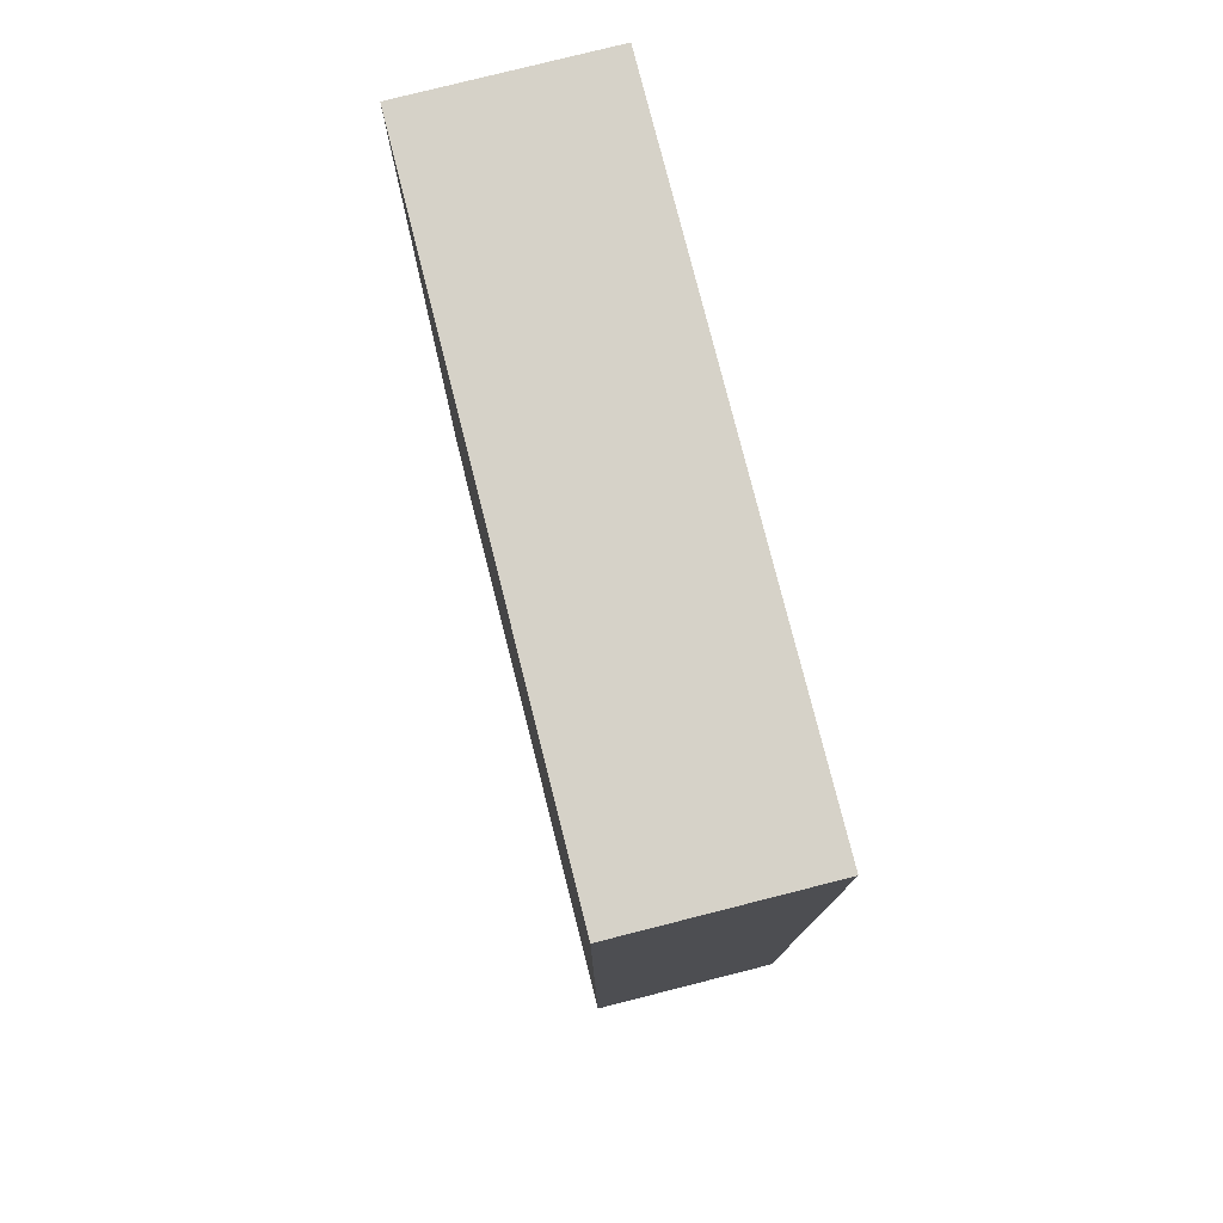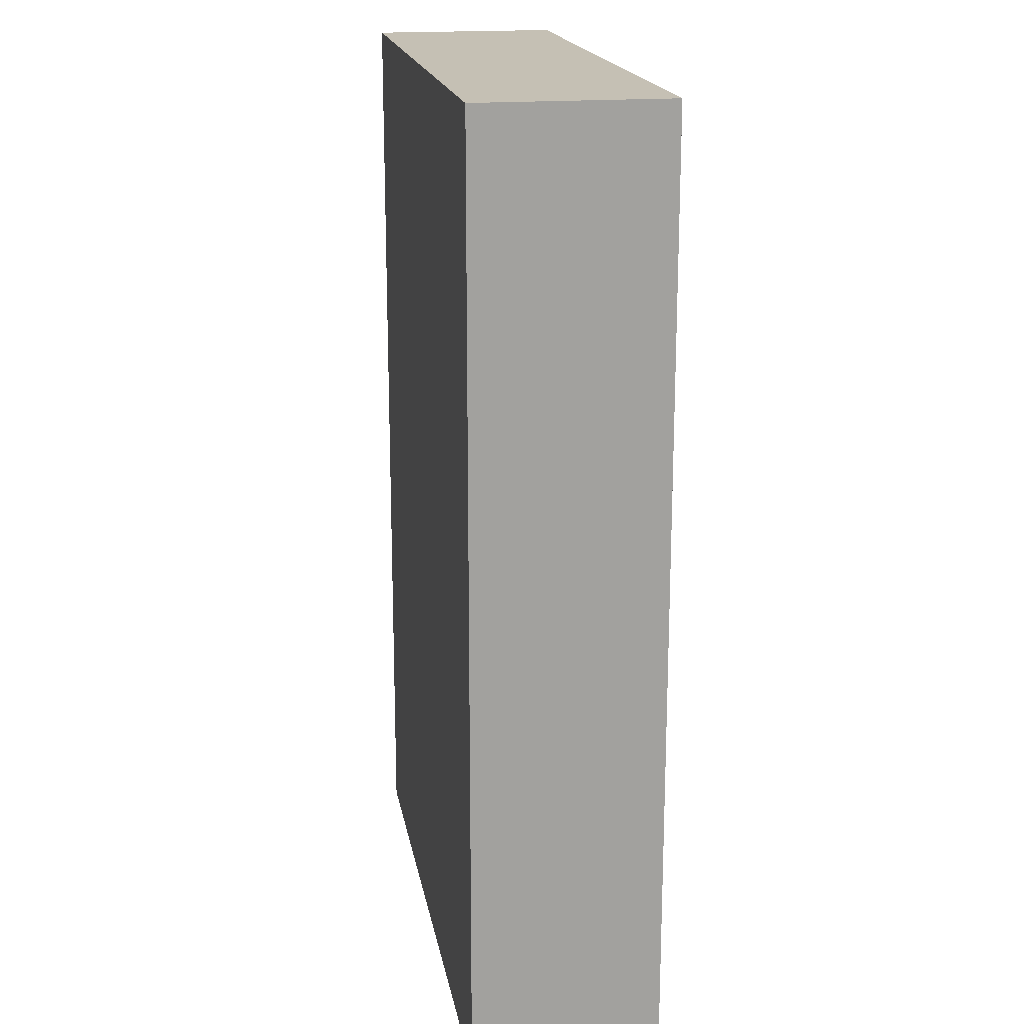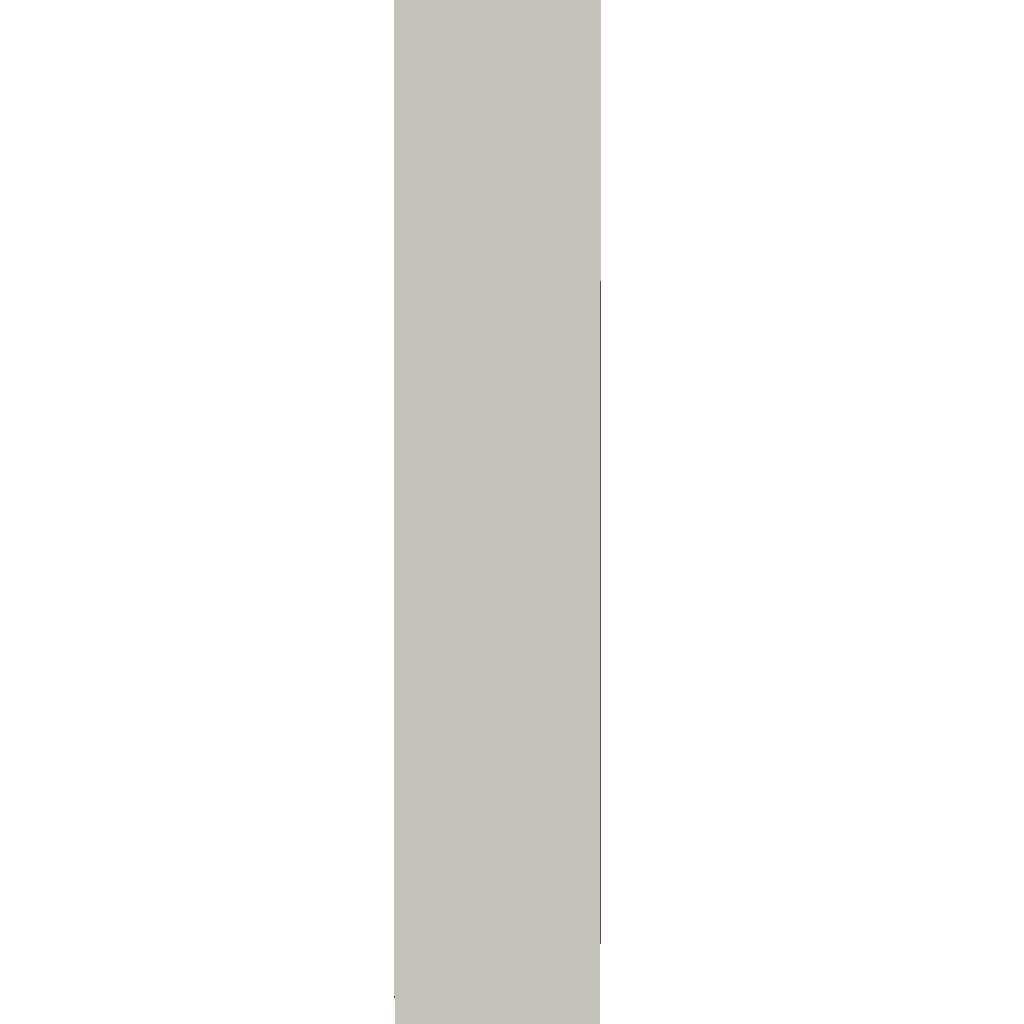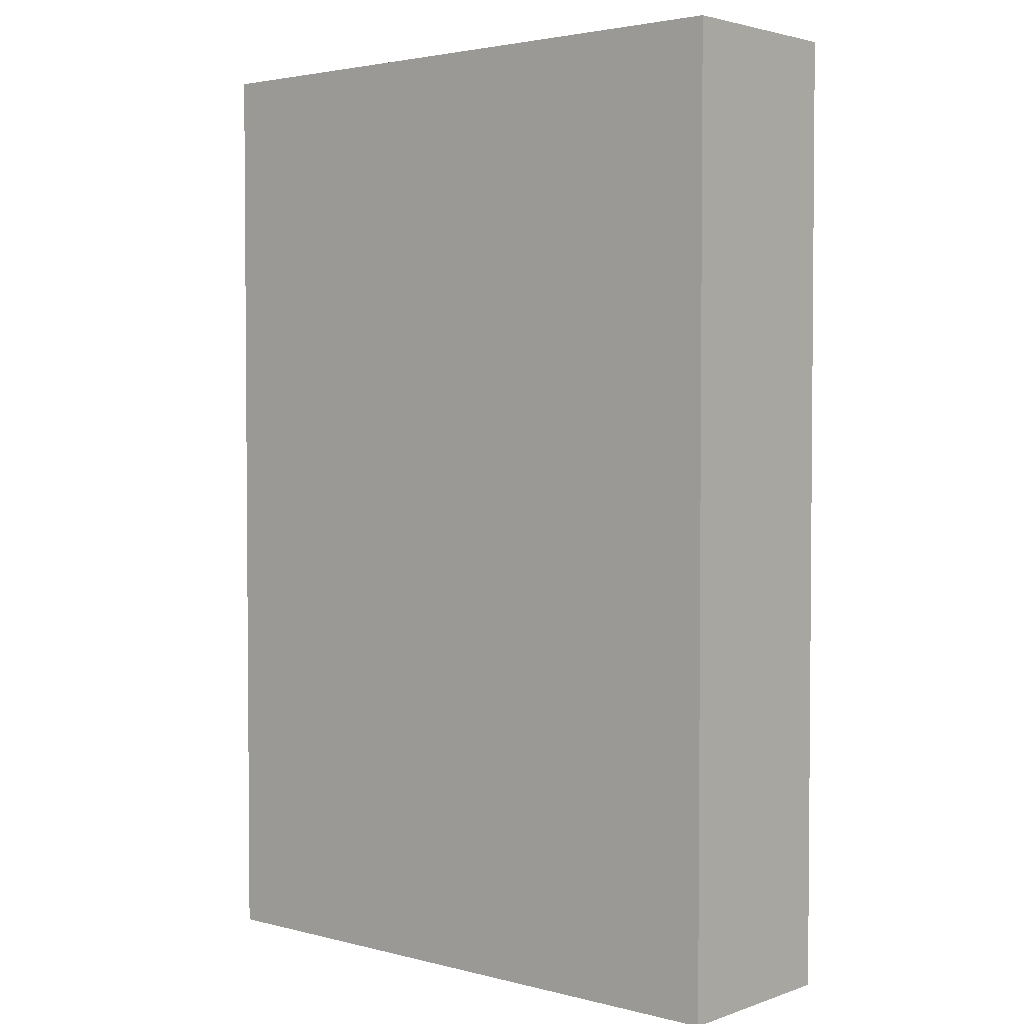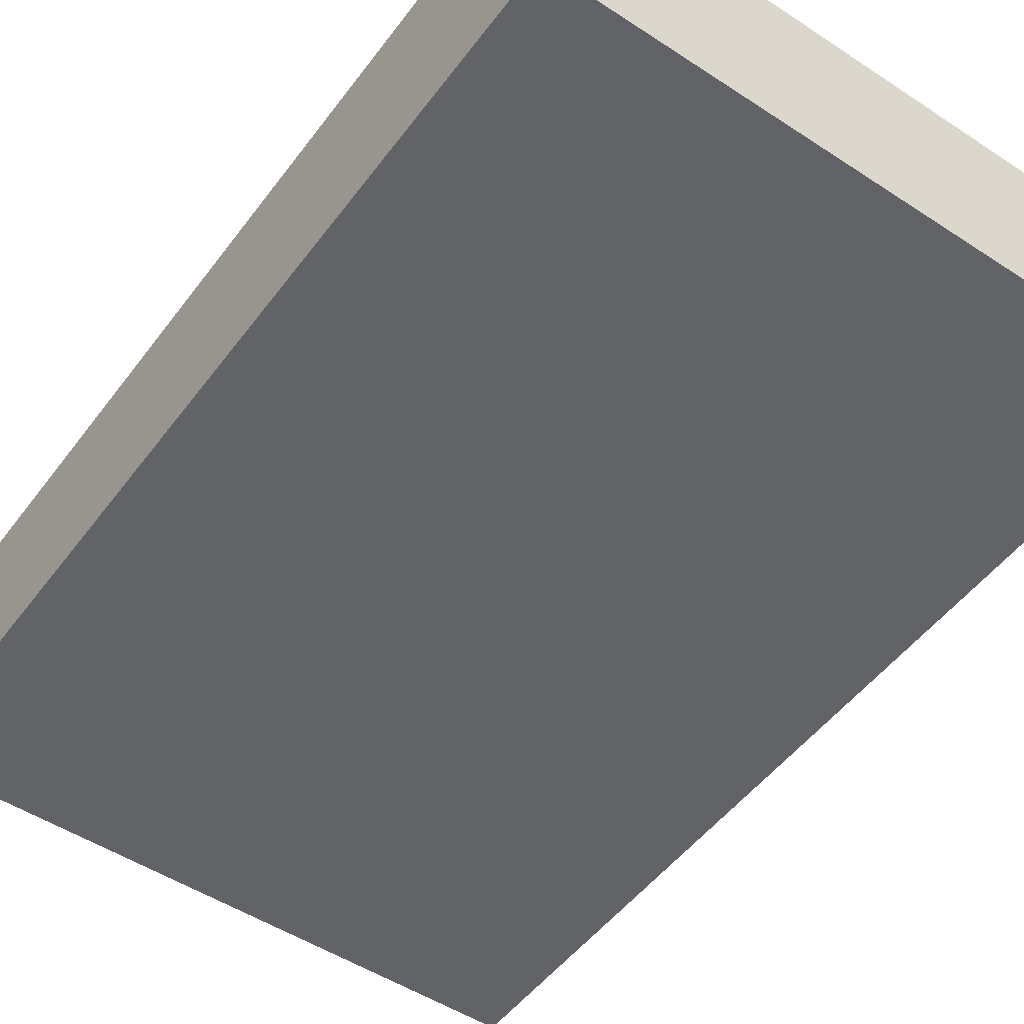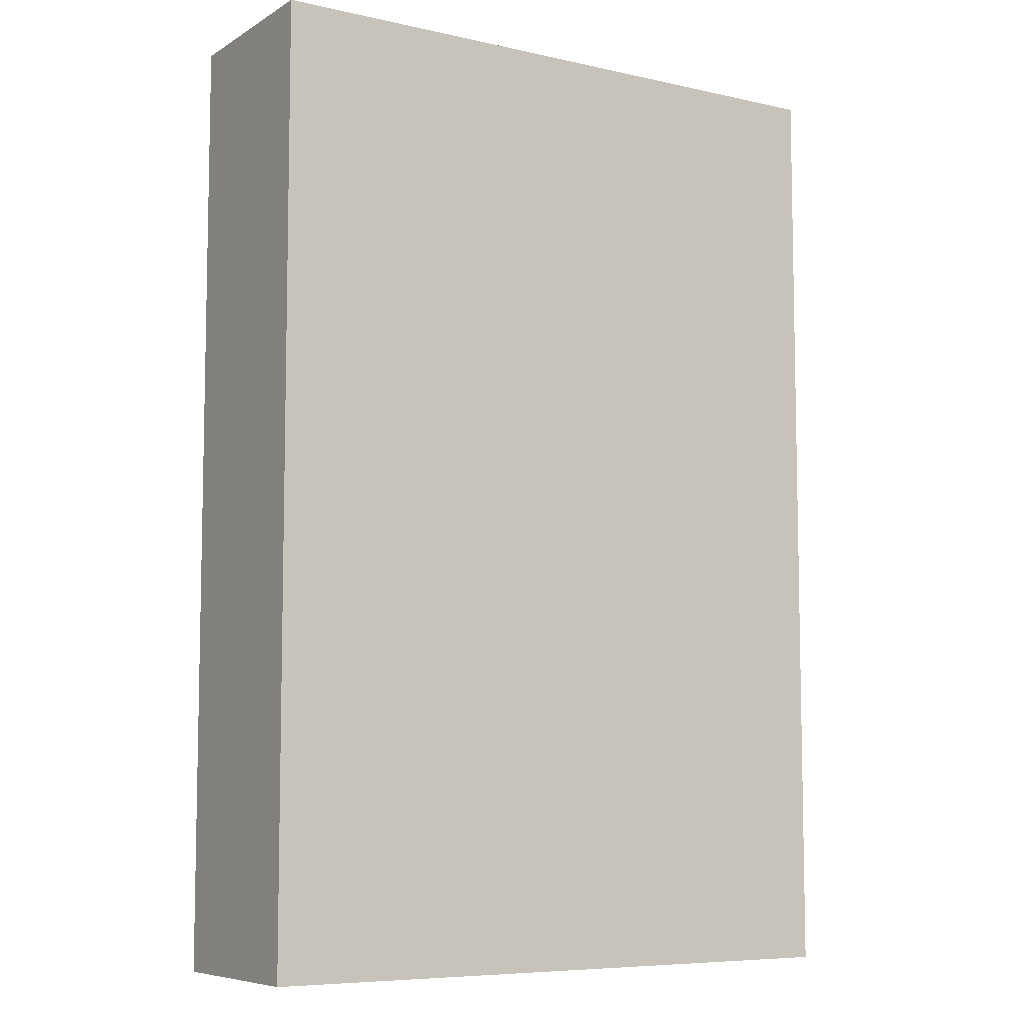
<metadata>
{"format":"obj","ext":"obj","renderer":"f3d","projection":"perspective","resolution":1024,"background":"white","views":[{"elev":78.3,"azim":75.8,"up":"+Y"},{"elev":18.3,"azim":80.2,"up":"+Y"},{"elev":0.9,"azim":92.5,"up":"+Y"},{"elev":2.9,"azim":-139.0,"up":"+Y"},{"elev":-50.8,"azim":144.4,"up":"+Z"},{"elev":-7.4,"azim":-32.3,"up":"+Y"}]}
</metadata>
<code>
v -3e-06 1.5 -0.3
v -3e-06 1.5 -0.3
v 1 1.5 -0.3
v 1 1.5 0
v 1 1.5 0
v -3e-06 1.5 0
v -3e-06 -8e-06 0
v -3e-06 -8e-06 0
v -3e-06 1.5 0
v 1 1.5 0
v 1 1.5 0
v 1 -8e-06 0
v 1 -8e-06 -0.3
v 1 -8e-06 -0.3
v 1 -8e-06 0
v 1 1.5 0
v 1 1.5 0
v 1 1.5 -0.3
v -3e-06 -8e-06 -0.3
v -3e-06 -8e-06 -0.3
v -3e-06 -8e-06 0
v 1 -8e-06 0
v 1 -8e-06 0
v 1 -8e-06 -0.3
v -3e-06 -8e-06 -0.3
v -3e-06 -8e-06 -0.3
v 1 -8e-06 -0.3
v 1 1.5 -0.3
v 1 1.5 -0.3
v -3e-06 1.5 -0.3
v -3e-06 -8e-06 -0.3
v -3e-06 -8e-06 -0.3
v -3e-06 -8e-06 0
v -3e-06 1.5 0
v -3e-06 1.5 0
v -3e-06 1.5 -0.3
f 1 4 3
f 6 5 2
f 7 10 9
f 12 11 8
f 13 16 15
f 18 17 14
f 19 22 21
f 24 23 20
f 25 28 27
f 30 29 26
f 31 34 36
f 33 35 32

</code>
